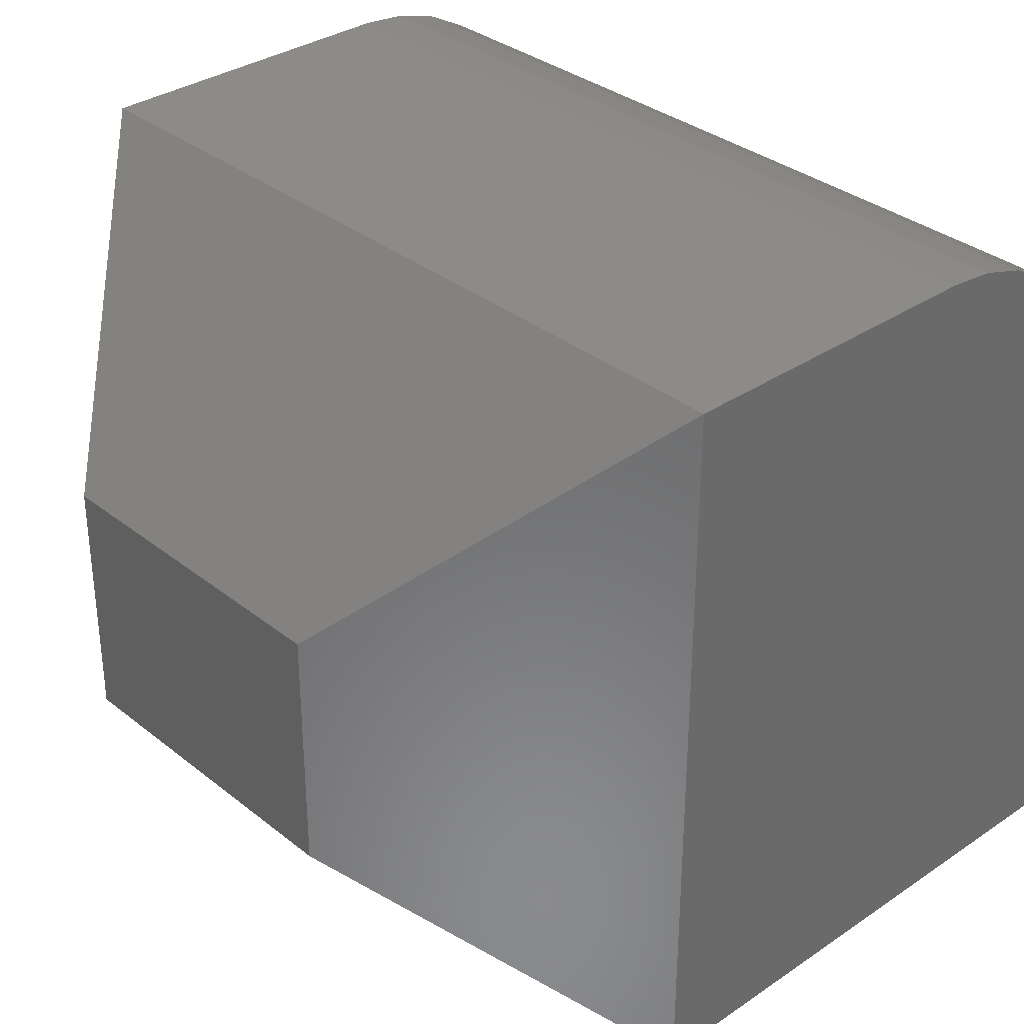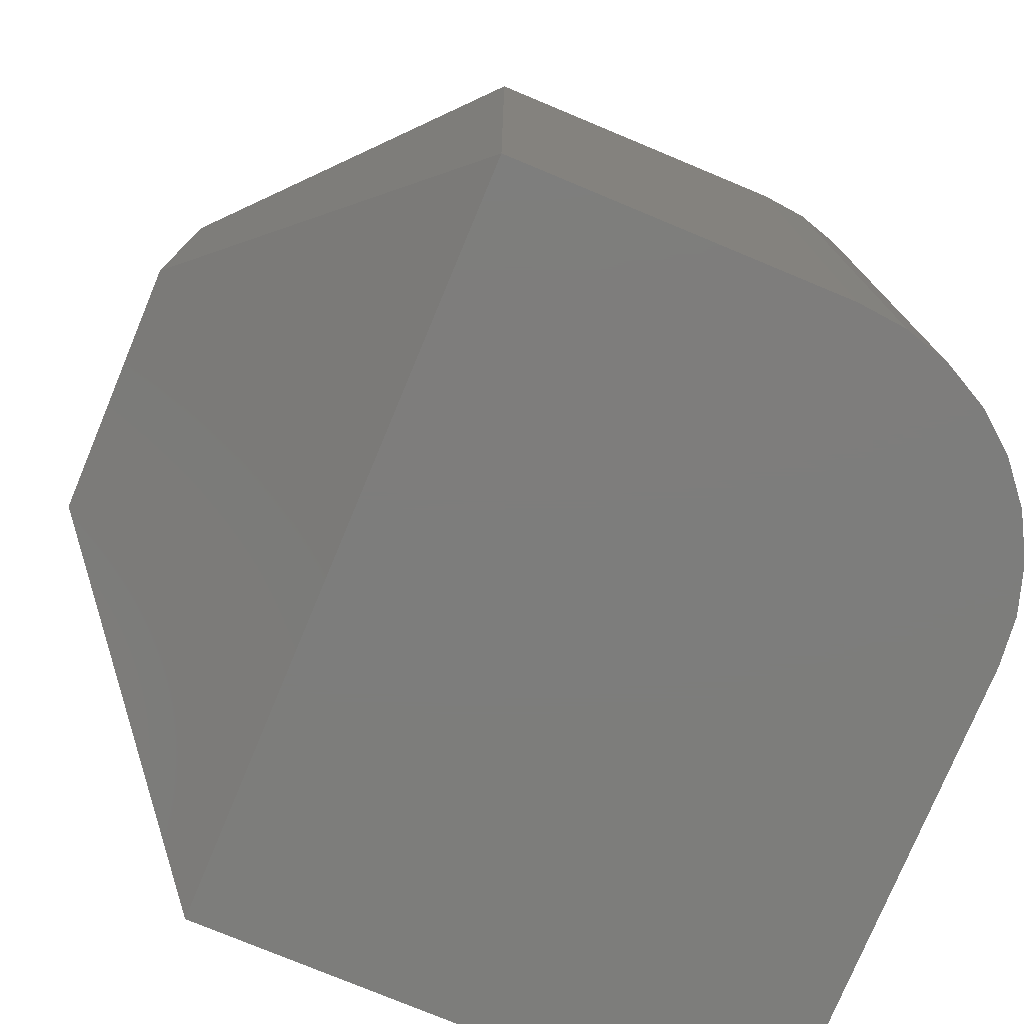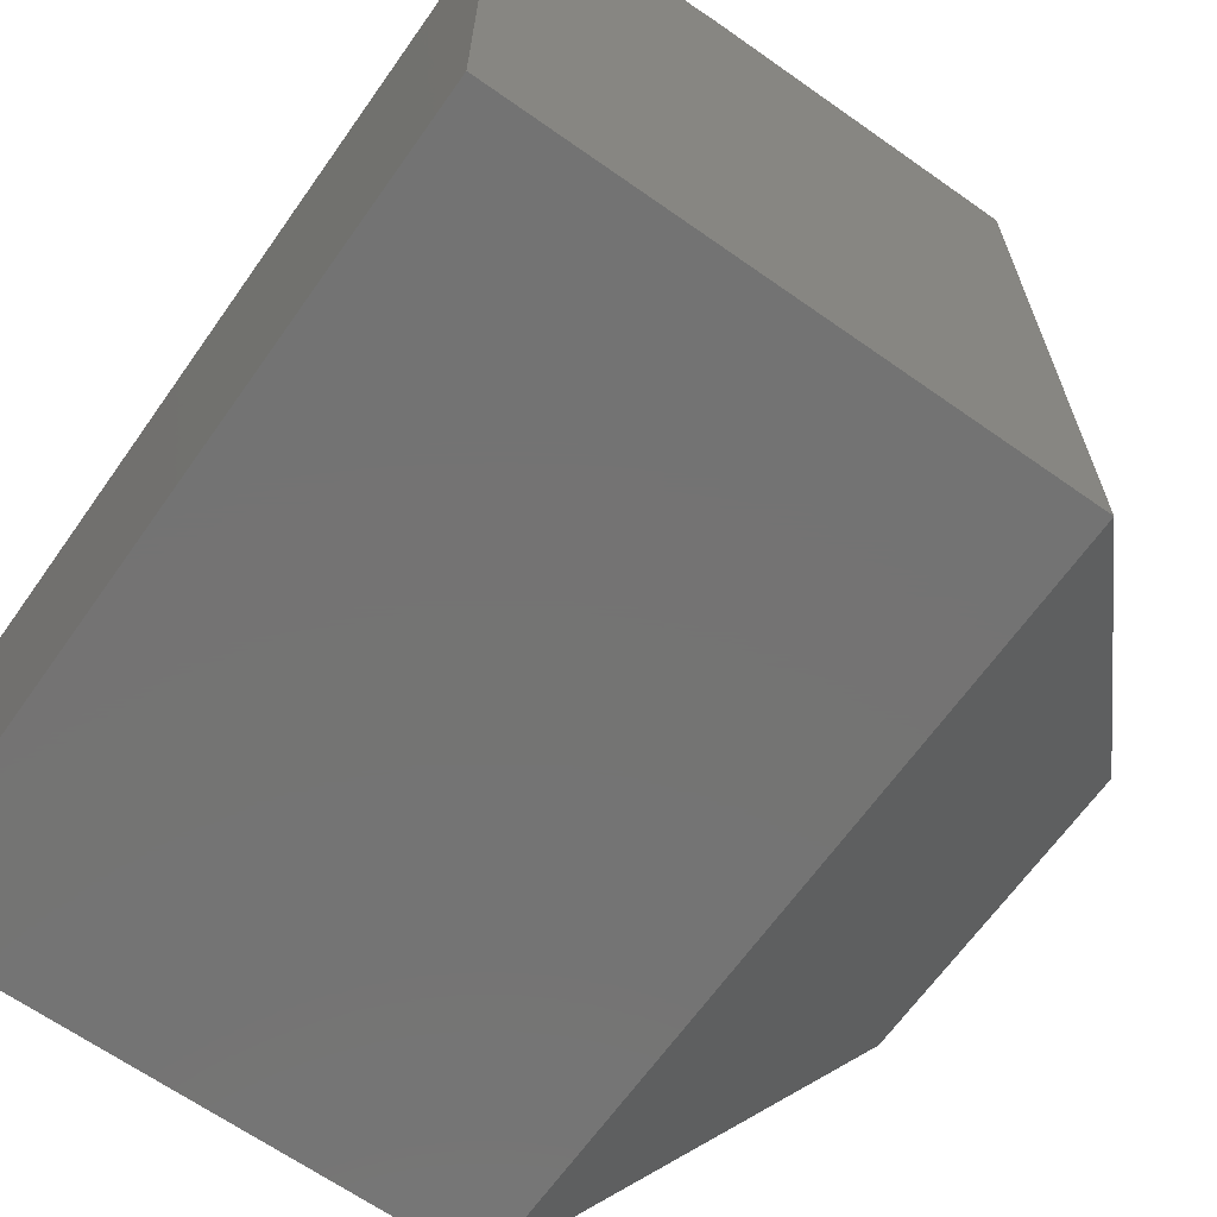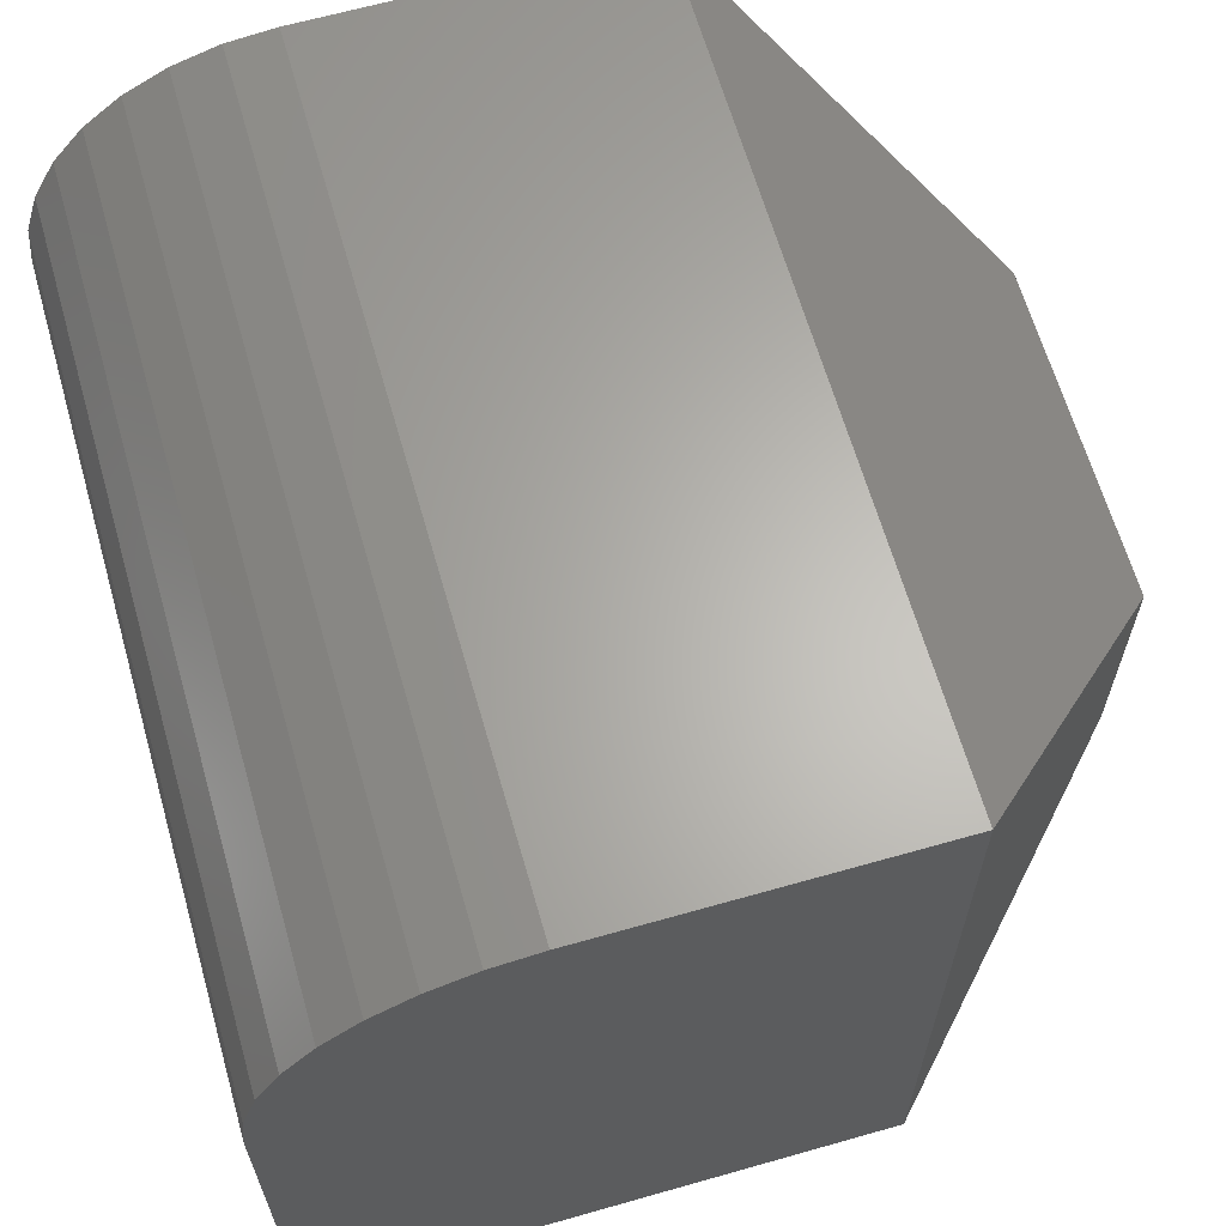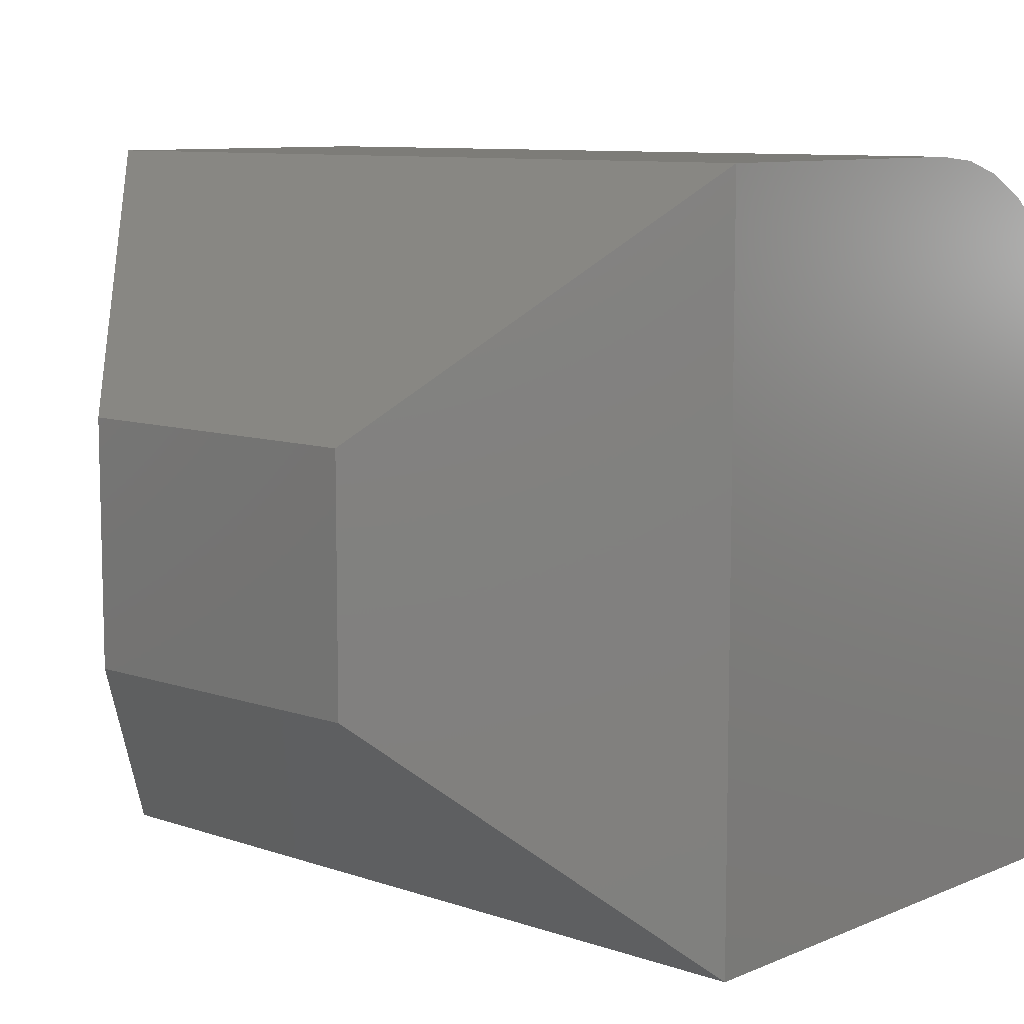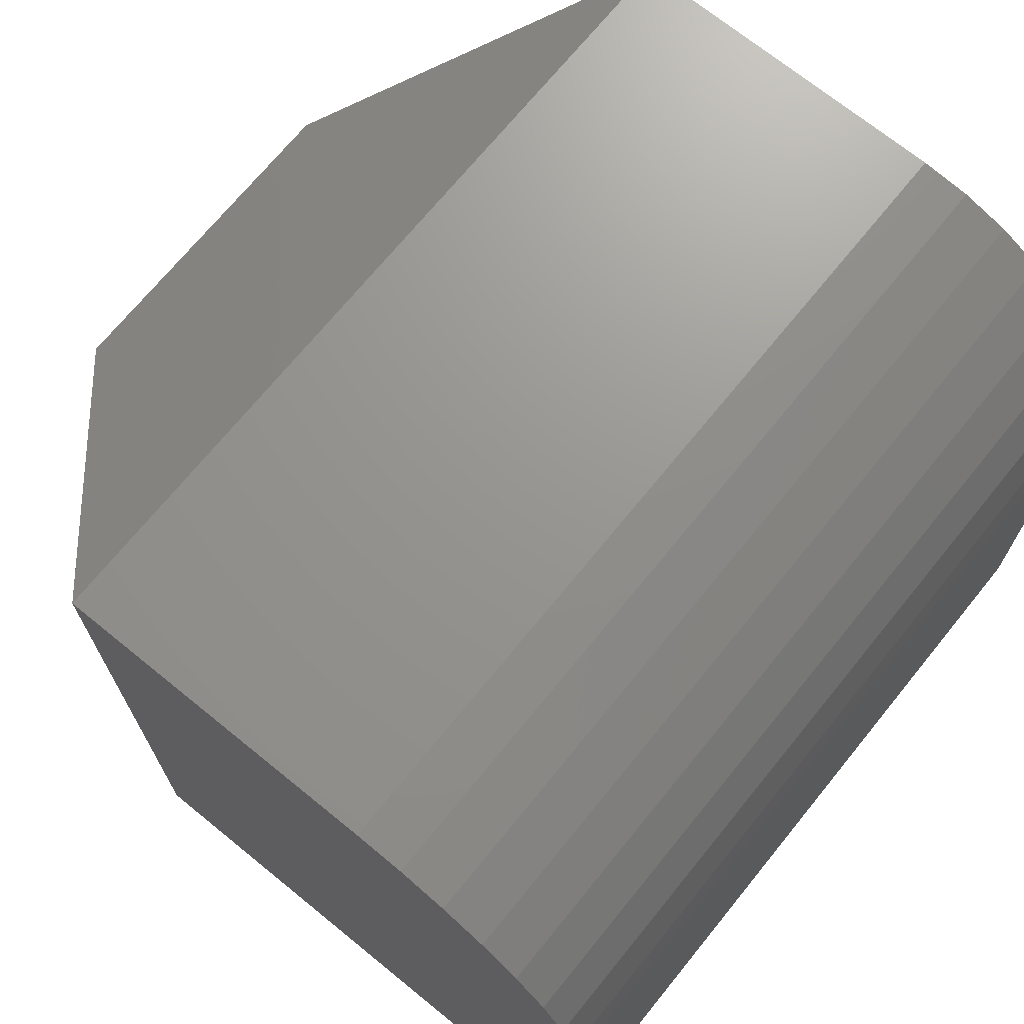
<metadata>
{"format":"stl","ext":"stl","renderer":"f3d","projection":"perspective","resolution":1024,"background":"white","views":[{"elev":33.5,"azim":-42.8,"up":"+Z"},{"elev":-76.8,"azim":-22.6,"up":"+Y"},{"elev":-65.8,"azim":144.7,"up":"+Z"},{"elev":64.3,"azim":164.0,"up":"+Z"},{"elev":9.2,"azim":-47.8,"up":"+Z"},{"elev":70.6,"azim":39.1,"up":"+Z"}]}
</metadata>
<code>
# stl→obj: 28 verts, 52 faces
v 0.2222 -0.5211 0.02344
v 0.2326 -0.5211 0.02344
v 0.2222 -0.4951 0.02344
v 0.2326 -0.4951 0.02344
v 0.2369 -0.5211 0.02212
v 0.2391 -0.5211 0.01997
v 0.2381 -0.5211 0.02115
v 0.2404 -0.5211 0
v 0.2356 -0.5211 0.02284
v 0.2341 -0.5211 0.02329
v 0.2222 -0.5211 0
v 0.2404 -0.5211 0.01562
v 0.2402 -0.5211 0.01715
v 0.2398 -0.5211 0.01861
v 0.2222 -0.4951 0
v 0.2341 -0.4951 0.02329
v 0.2356 -0.4951 0.02284
v 0.2369 -0.4951 0.02212
v 0.2381 -0.4951 0.02115
v 0.2391 -0.4951 0.01997
v 0.2398 -0.4951 0.01861
v 0.2402 -0.4951 0.01715
v 0.2404 -0.4951 0.01562
v 0.2404 -0.4951 0
v 0.2144 -0.5132 0.007812
v 0.2144 -0.5132 0.01562
v 0.2144 -0.5029 0.01562
v 0.2144 -0.5029 0.007812
f 1 2 3
f 3 2 4
f 5 6 7
f 8 6 5
f 8 5 9
f 8 9 10
f 8 10 2
f 8 2 1
f 8 1 11
f 6 8 12
f 6 12 13
f 6 13 14
f 15 3 4
f 15 4 16
f 15 16 17
f 15 17 18
f 15 18 19
f 15 19 20
f 15 20 21
f 15 21 22
f 15 22 23
f 15 23 24
f 12 8 23
f 23 8 24
f 12 23 13
f 13 23 22
f 13 22 14
f 14 22 21
f 14 21 6
f 6 21 20
f 6 20 7
f 7 20 19
f 7 19 5
f 5 19 18
f 5 18 9
f 9 18 17
f 9 17 10
f 10 17 16
f 10 16 2
f 2 16 4
f 11 1 25
f 25 1 26
f 27 28 26
f 26 28 25
f 15 28 3
f 3 28 27
f 3 27 1
f 1 27 26
f 11 15 8
f 8 15 24
f 15 11 28
f 28 11 25

</code>
